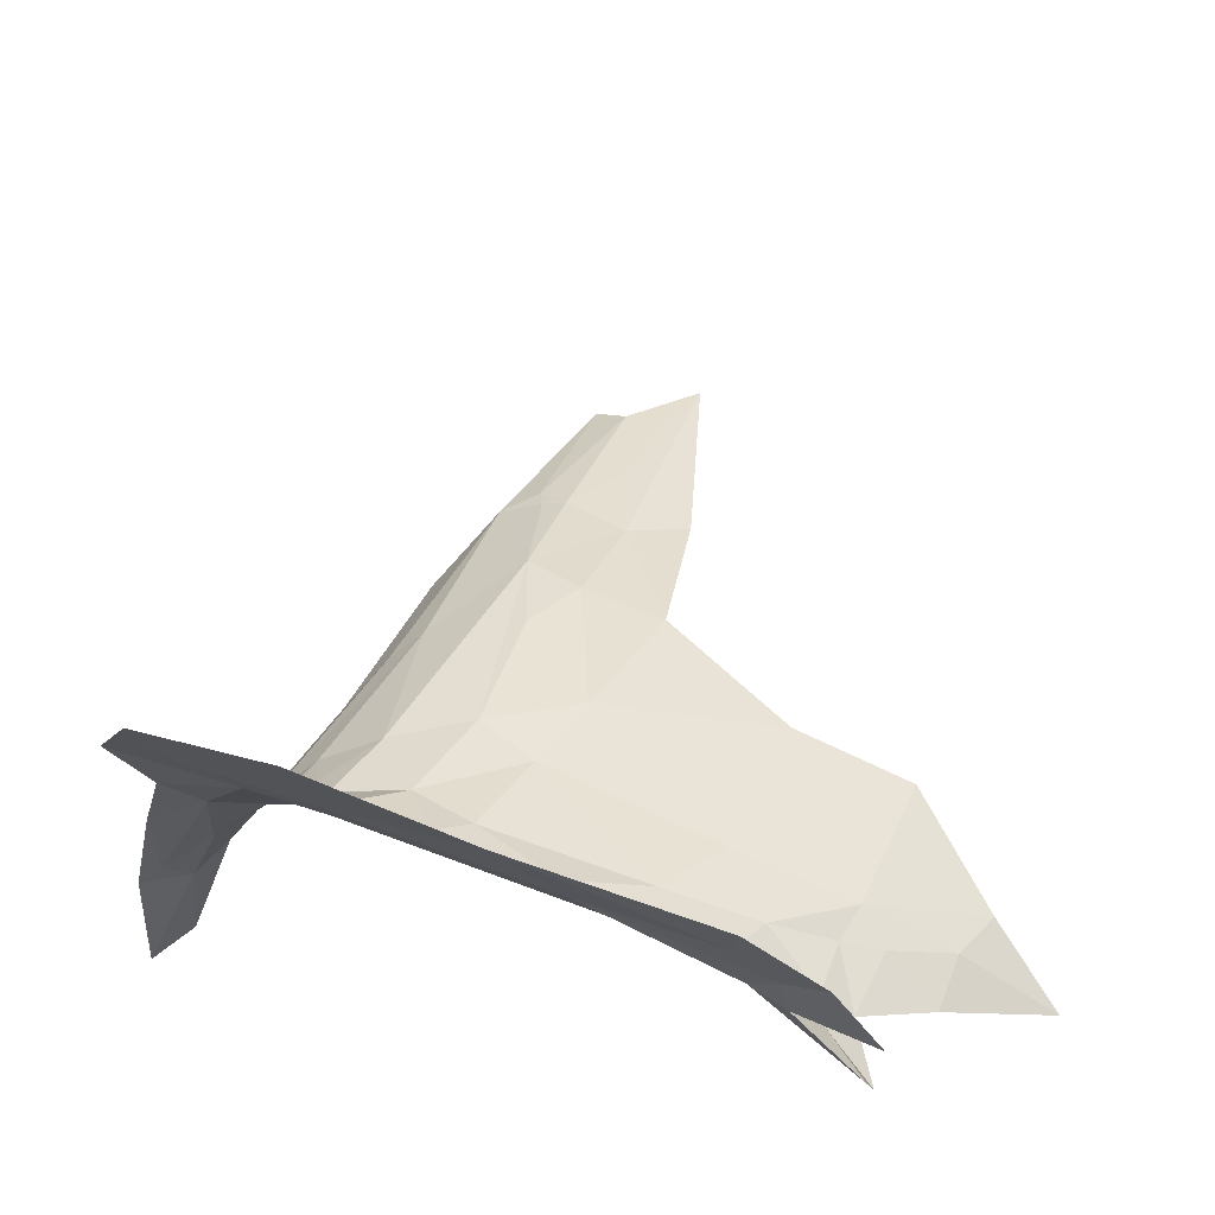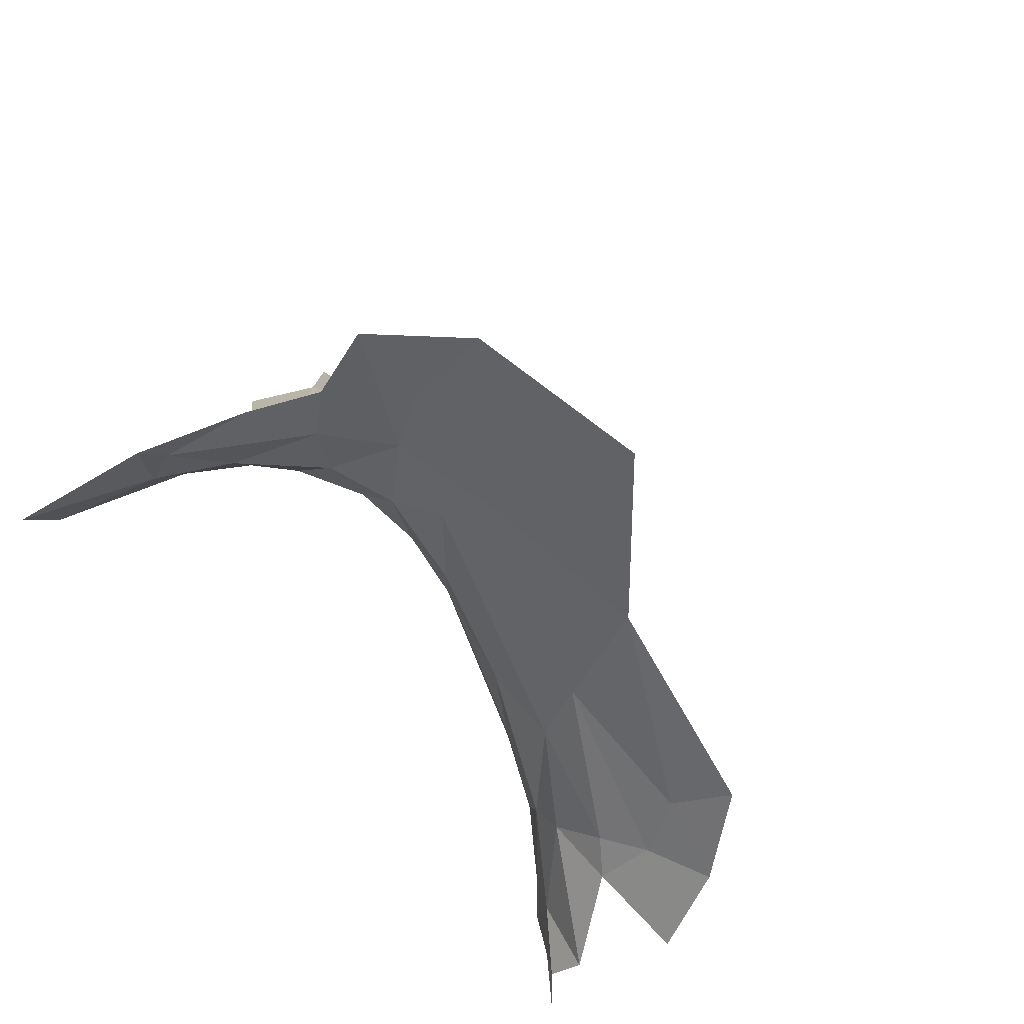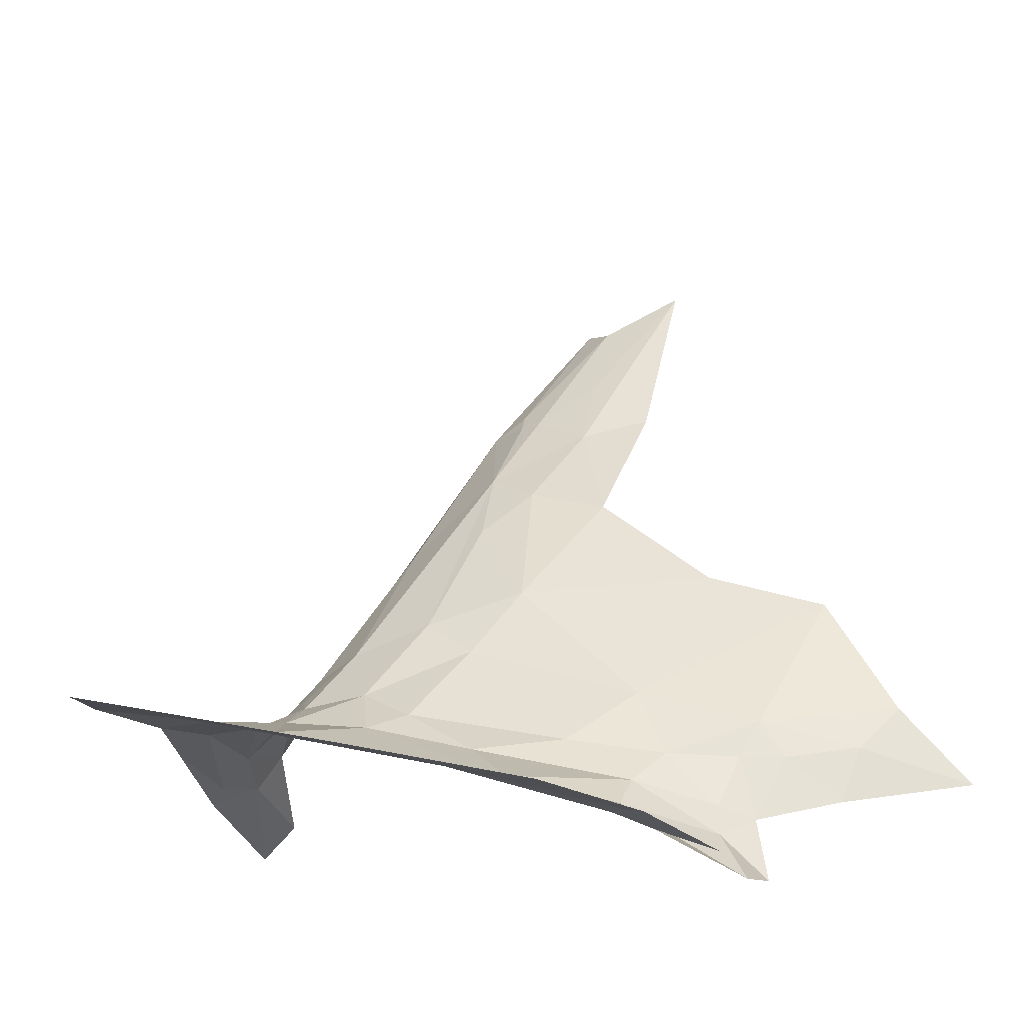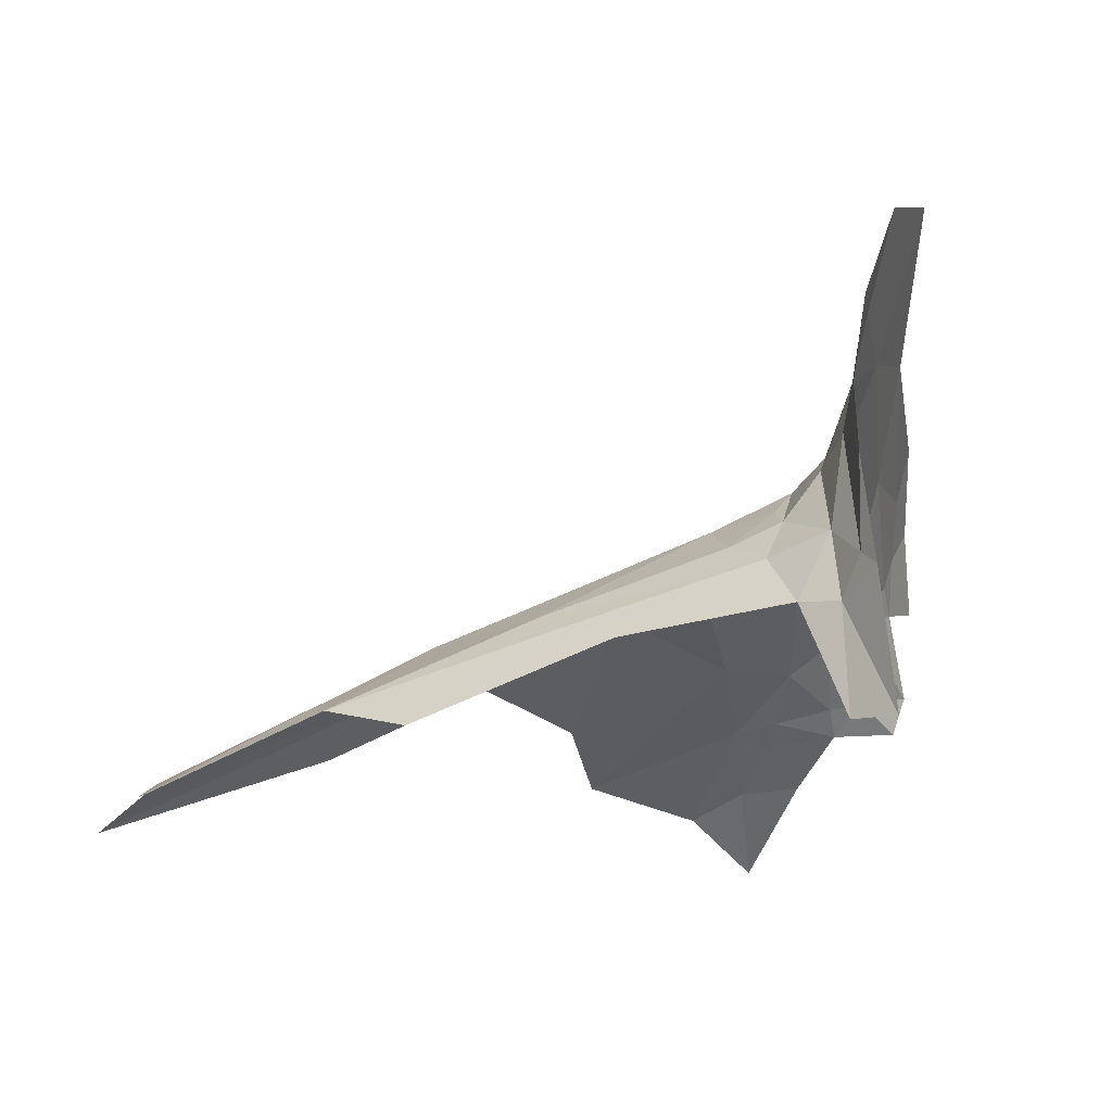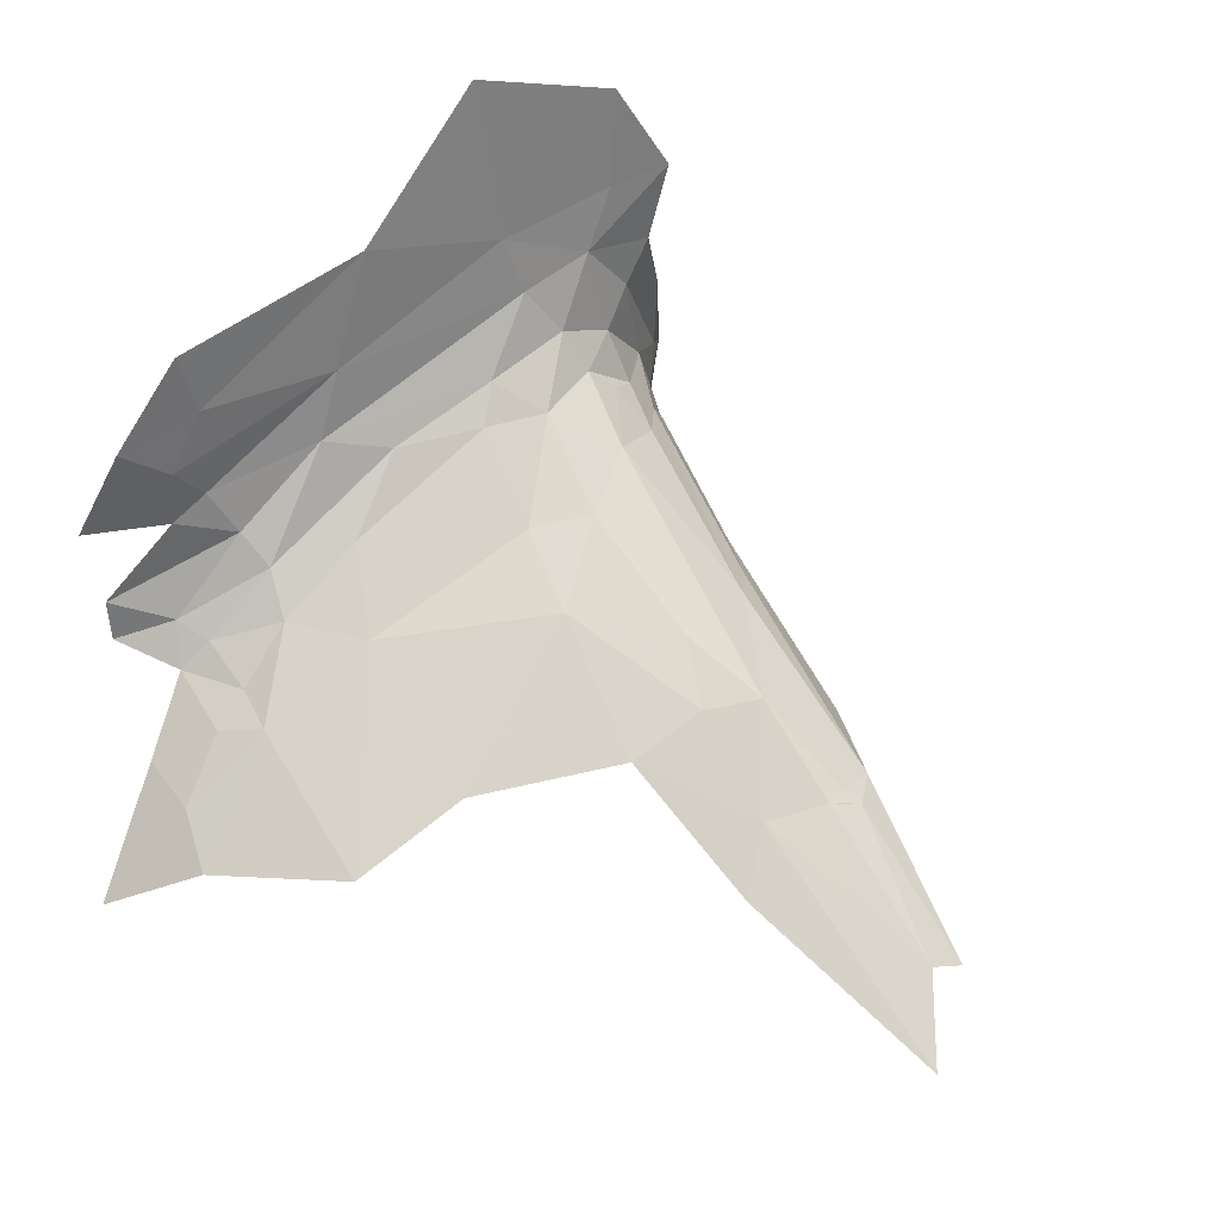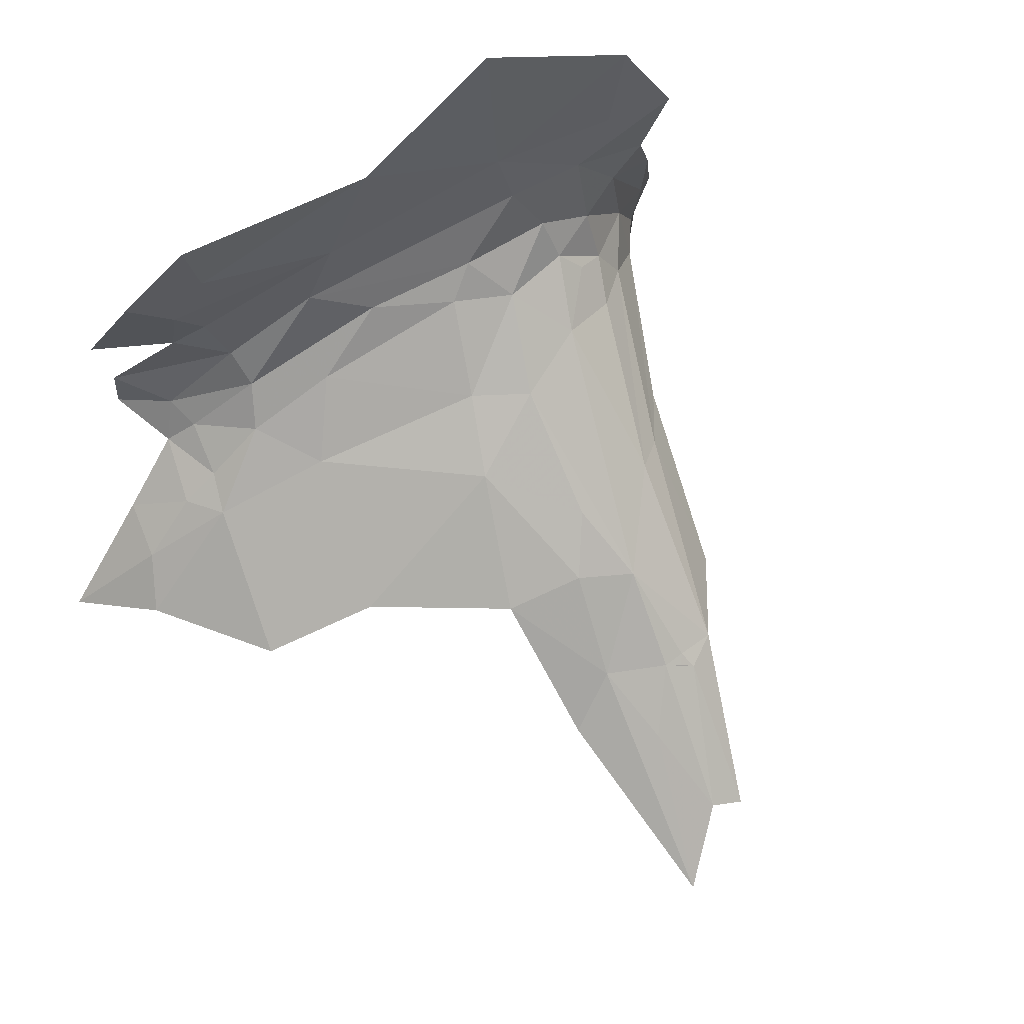
<metadata>
{"format":"obj","ext":"obj","renderer":"f3d","projection":"perspective","resolution":1024,"background":"white","views":[{"elev":-31.4,"azim":-2.8,"up":"+Y"},{"elev":-46.7,"azim":-58.2,"up":"+Y"},{"elev":-31.1,"azim":20.4,"up":"+Y"},{"elev":-21.2,"azim":-99.4,"up":"+Z"},{"elev":54.7,"azim":123.3,"up":"+Z"},{"elev":79.4,"azim":137.5,"up":"+Z"}]}
</metadata>
<code>
v -2.141 8.717 -0.6632
v -2.179 8.67 -0.6295
v -2.079 8.643 -0.6896
v -2.369 9.382 -0.8111
v -2.292 9.332 -0.7969
v -2.29 9.452 -0.8453
v -2.181 8.818 -0.6728
v -2.023 8.768 -0.7152
v -1.938 8.964 -0.7812
v -2.817 8.828 -0.9434
v -2.868 8.788 -0.9525
v -2.809 8.83 -0.7995
v -2.768 8.871 -0.7885
v -2.525 8.768 -0.5499
v -2.38 8.72 -0.5669
v -2.476 8.791 -0.5762
v -2.285 9.586 -0.9026
v -2.324 9.611 -0.9335
v -2.402 9.411 -0.8344
v -2.245 9.165 -0.7408
v -2.345 9.001 -0.6653
v -2.093 9.02 -0.7473
v -2.148 8.562 -0.4842
v -2.1 8.526 -0.4227
v -2.033 8.503 -0.5223
v -2.205 8.569 -0.4174
v -2.462 8.635 -0.3283
v -2.204 8.546 -0.3324
v -2.548 8.839 -0.5887
v -2.642 8.84 -0.5993
v -2.647 8.797 -0.5513
v -2.351 9.201 -0.7282
v -2.418 9.135 -0.6989
v -2.631 8.719 -0.4109
v -2.374 8.646 -0.4584
v -2.839 8.752 -0.3022
v -2.669 8.657 -0.1997
v -2.791 8.777 -0.4209
v -2.882 8.807 -0.4422
v -2.729 8.782 -0.485
v -2.829 8.81 -0.5317
v -2.714 8.822 -0.5987
v -2.718 8.893 -0.7175
v -2.778 8.83 -0.7008
v -2.587 9.12 -0.7725
v -2.539 9.298 -0.8888
v -2.641 9.062 -0.7989
v -1.931 8.656 -0.7645
v -1.995 8.716 -0.7275
v -2.037 8.627 -0.7164
v -2.318 8.655 -0.5319
v -2.076 8.596 -0.677
v -2.13 8.564 -0.561
v -2.035 8.519 -0.6522
v -2.185 8.623 -0.596
v -2.204 9.364 -0.8367
v -2.179 9.657 -0.9417
v -2.454 9.39 -0.8482
v -2.585 8.93 -0.635
v -2.474 8.959 -0.6358
v -2.418 9.25 -0.746
v -2.777 8.81 -0.5741
v -2.841 8.815 -0.7515
v -2.87 8.805 -0.7753
v -2.849 8.813 -0.6299
v -2.629 8.751 -0.4877
v -2.267 8.739 -0.6205
v -2.545 9.141 -0.7458
v -2.408 8.903 -0.6326
v -2.4 9.385 -0.8194
v -1.902 8.733 -0.769
v -1.77 8.693 -0.8529
v -2.662 8.925 -0.6839
v -2.699 8.867 -0.6612
v -2.663 8.868 -0.6349
v -2.177 8.584 -0.536
v -2.052 8.716 -0.7058
v -1.851 8.796 -0.7979
v -2.021 8.533 -0.7033
v -2.388 9.396 -0.823
f 1 2 3
f 4 5 6
f 7 8 9
f 10 11 12
f 12 13 10
f 14 15 16
f 17 18 19
f 20 21 22
f 23 24 25
f 26 27 28
f 29 30 31
f 21 32 33
f 34 27 35
f 34 36 37
f 36 38 39
f 40 41 39
f 31 30 42
f 43 13 44
f 45 46 47
f 48 49 50
f 51 15 14
f 52 3 2
f 53 54 55
f 56 57 5
f 58 19 18
f 59 60 61
f 62 41 40
f 63 64 65
f 40 31 42
f 34 35 66
f 21 7 22
f 16 15 67
f 43 45 13
f 59 61 68
f 11 64 12
f 69 16 67
f 60 59 29
f 61 70 58
f 61 5 4
f 48 71 49
f 58 68 61
f 58 46 45
f 72 71 48
f 73 59 68
f 30 29 59
f 74 43 44
f 75 59 73
f 40 34 66
f 38 36 34
f 35 51 66
f 23 25 53
f 37 27 34
f 13 45 47
f 76 51 35
f 76 55 51
f 62 63 65
f 44 13 12
f 62 44 63
f 42 74 44
f 28 24 26
f 1 67 2
f 7 69 67
f 1 7 67
f 1 8 7
f 60 21 33
f 69 7 21
f 22 7 9
f 2 15 51
f 2 67 15
f 5 20 56
f 32 21 20
f 42 62 40
f 42 44 62
f 1 77 8
f 1 3 77
f 53 76 23
f 53 55 76
f 3 50 77
f 3 52 50
f 26 35 27
f 23 76 35
f 69 60 29
f 69 21 60
f 14 66 51
f 31 40 66
f 31 14 29
f 31 66 14
f 71 8 49
f 78 9 8
f 45 68 58
f 45 43 68
f 23 26 24
f 23 35 26
f 54 52 55
f 79 50 52
f 79 52 54
f 57 6 5
f 17 6 57
f 17 4 6
f 29 16 69
f 29 14 16
f 61 33 32
f 61 60 33
f 70 19 58
f 4 17 19
f 4 70 61
f 4 80 70
f 19 80 4
f 19 70 80
f 2 55 52
f 2 51 55
f 12 63 44
f 12 64 63
f 40 38 34
f 40 39 38
f 43 73 68
f 43 74 73
f 78 71 72
f 78 8 71
f 5 32 20
f 5 61 32
f 77 49 8
f 77 50 49
f 65 41 62
f 30 74 42
f 75 73 74
f 30 75 74
f 30 59 75

</code>
